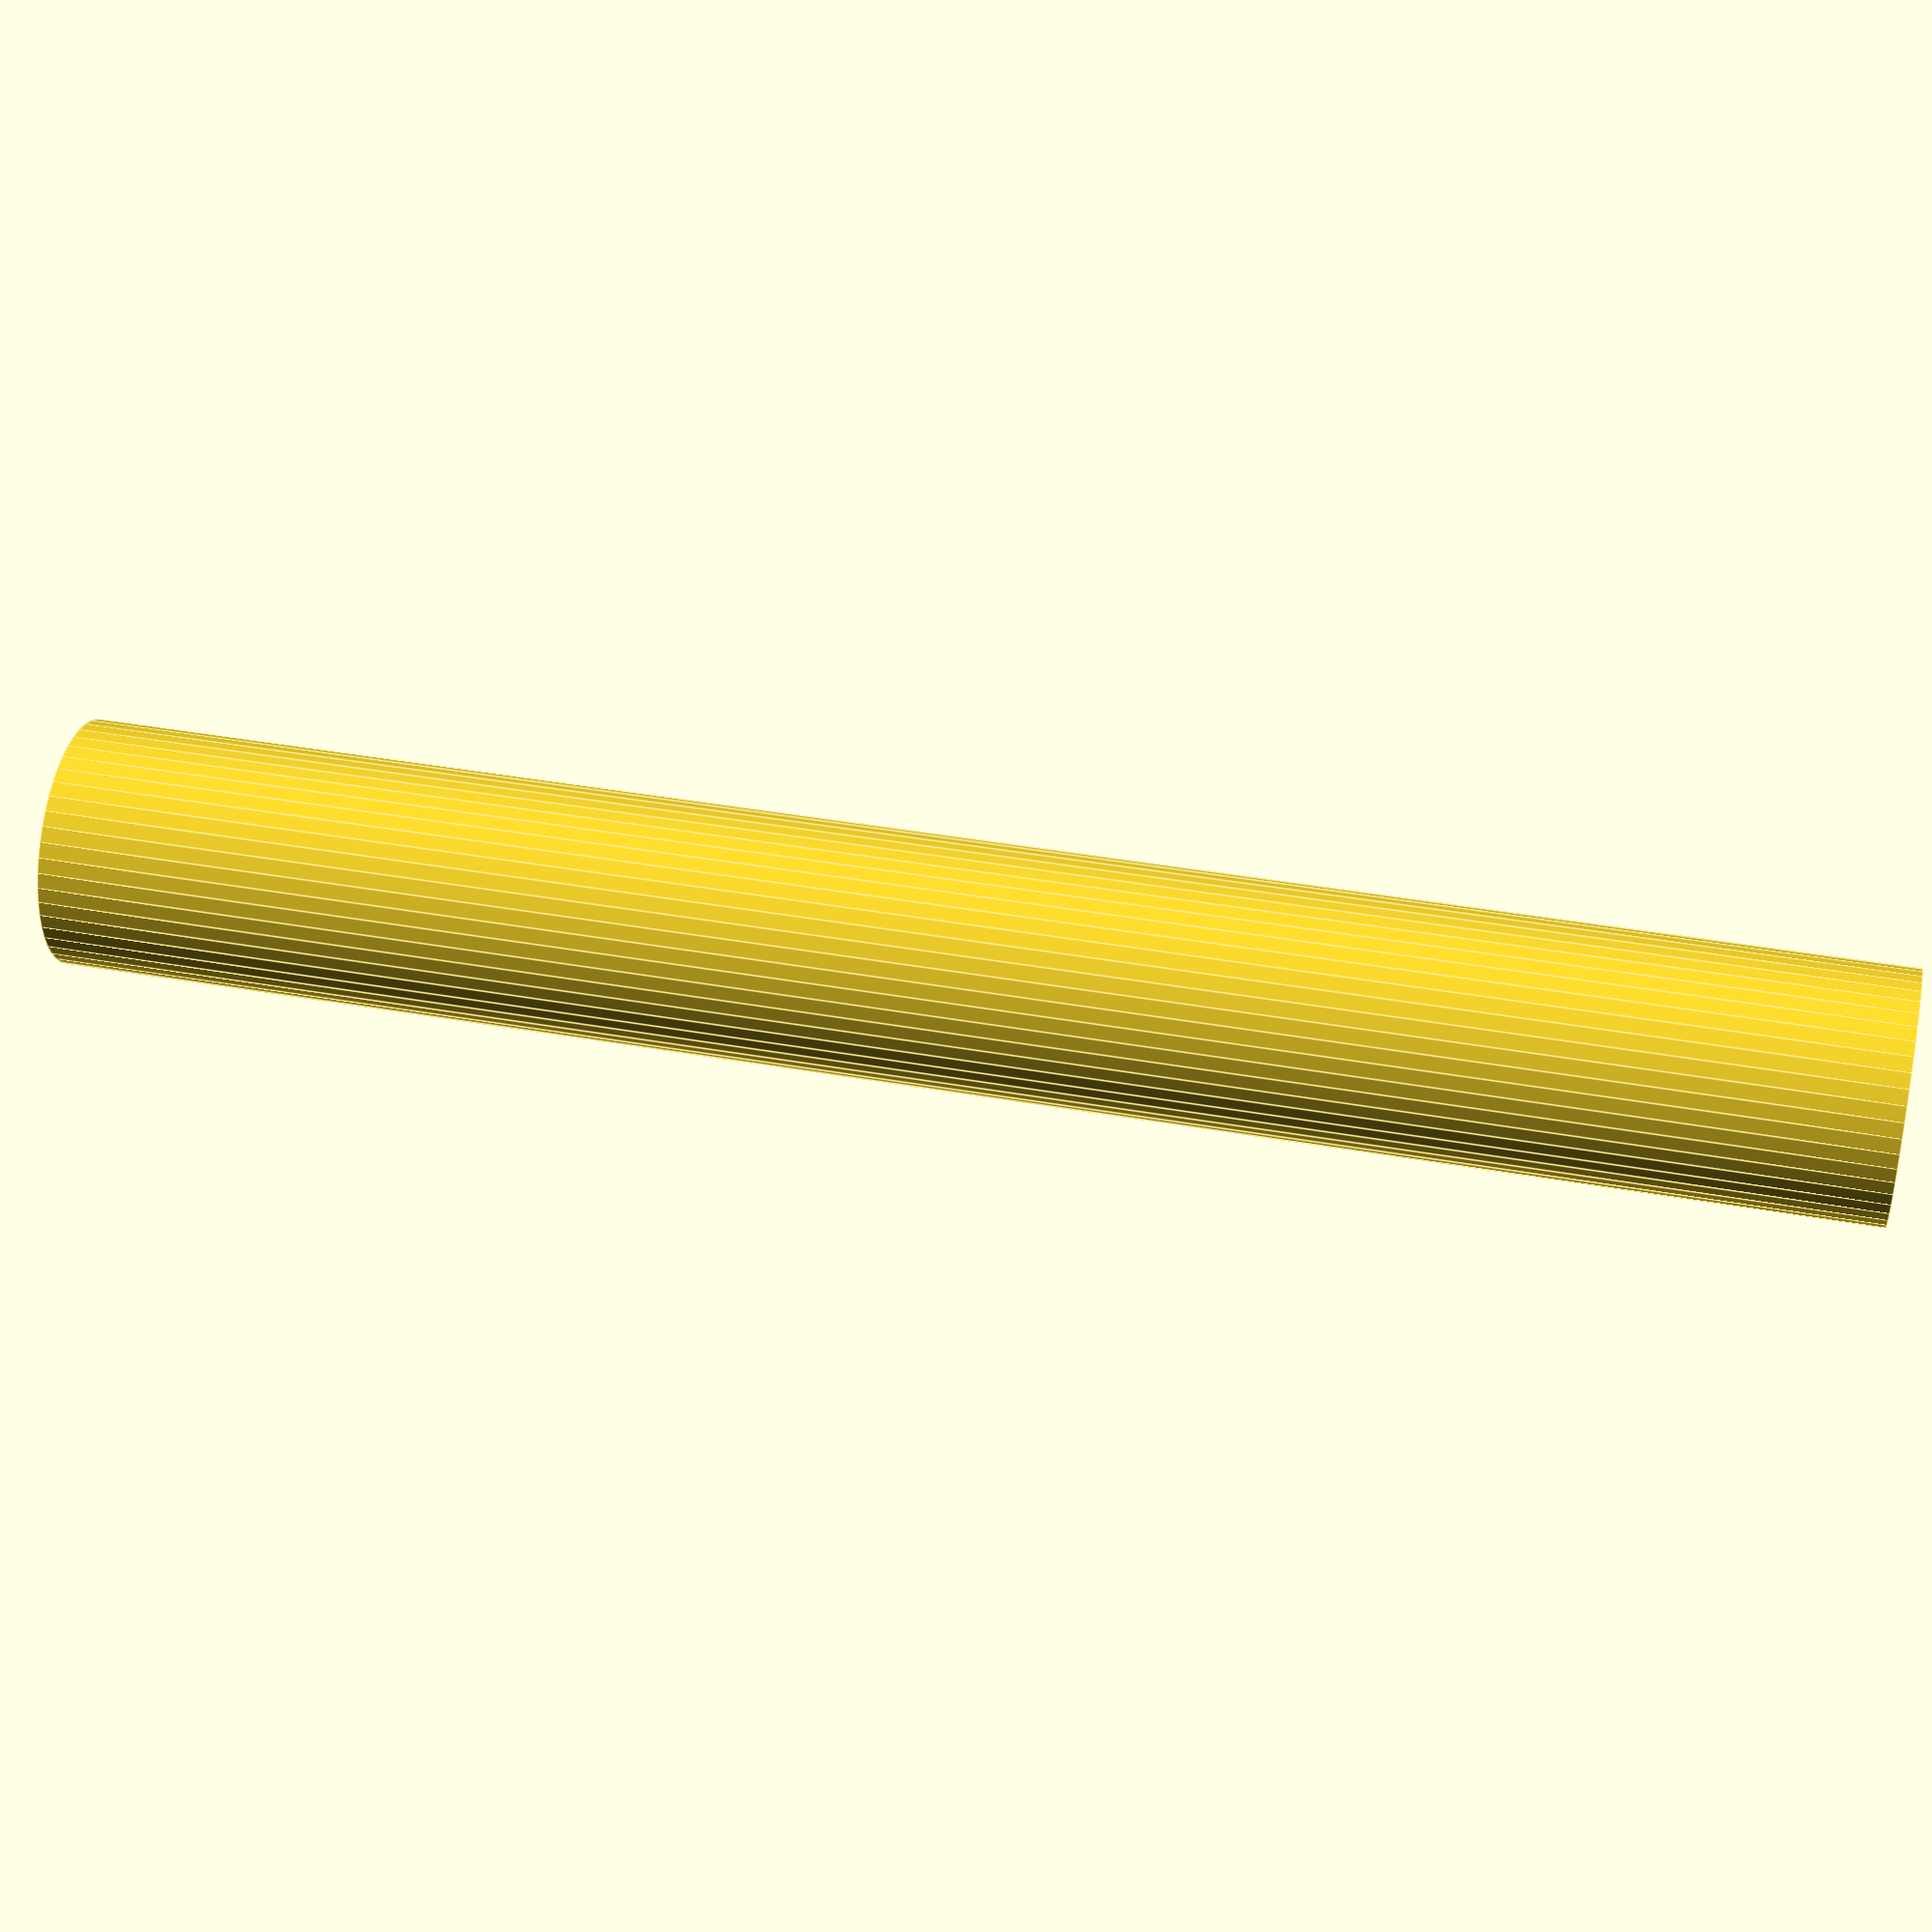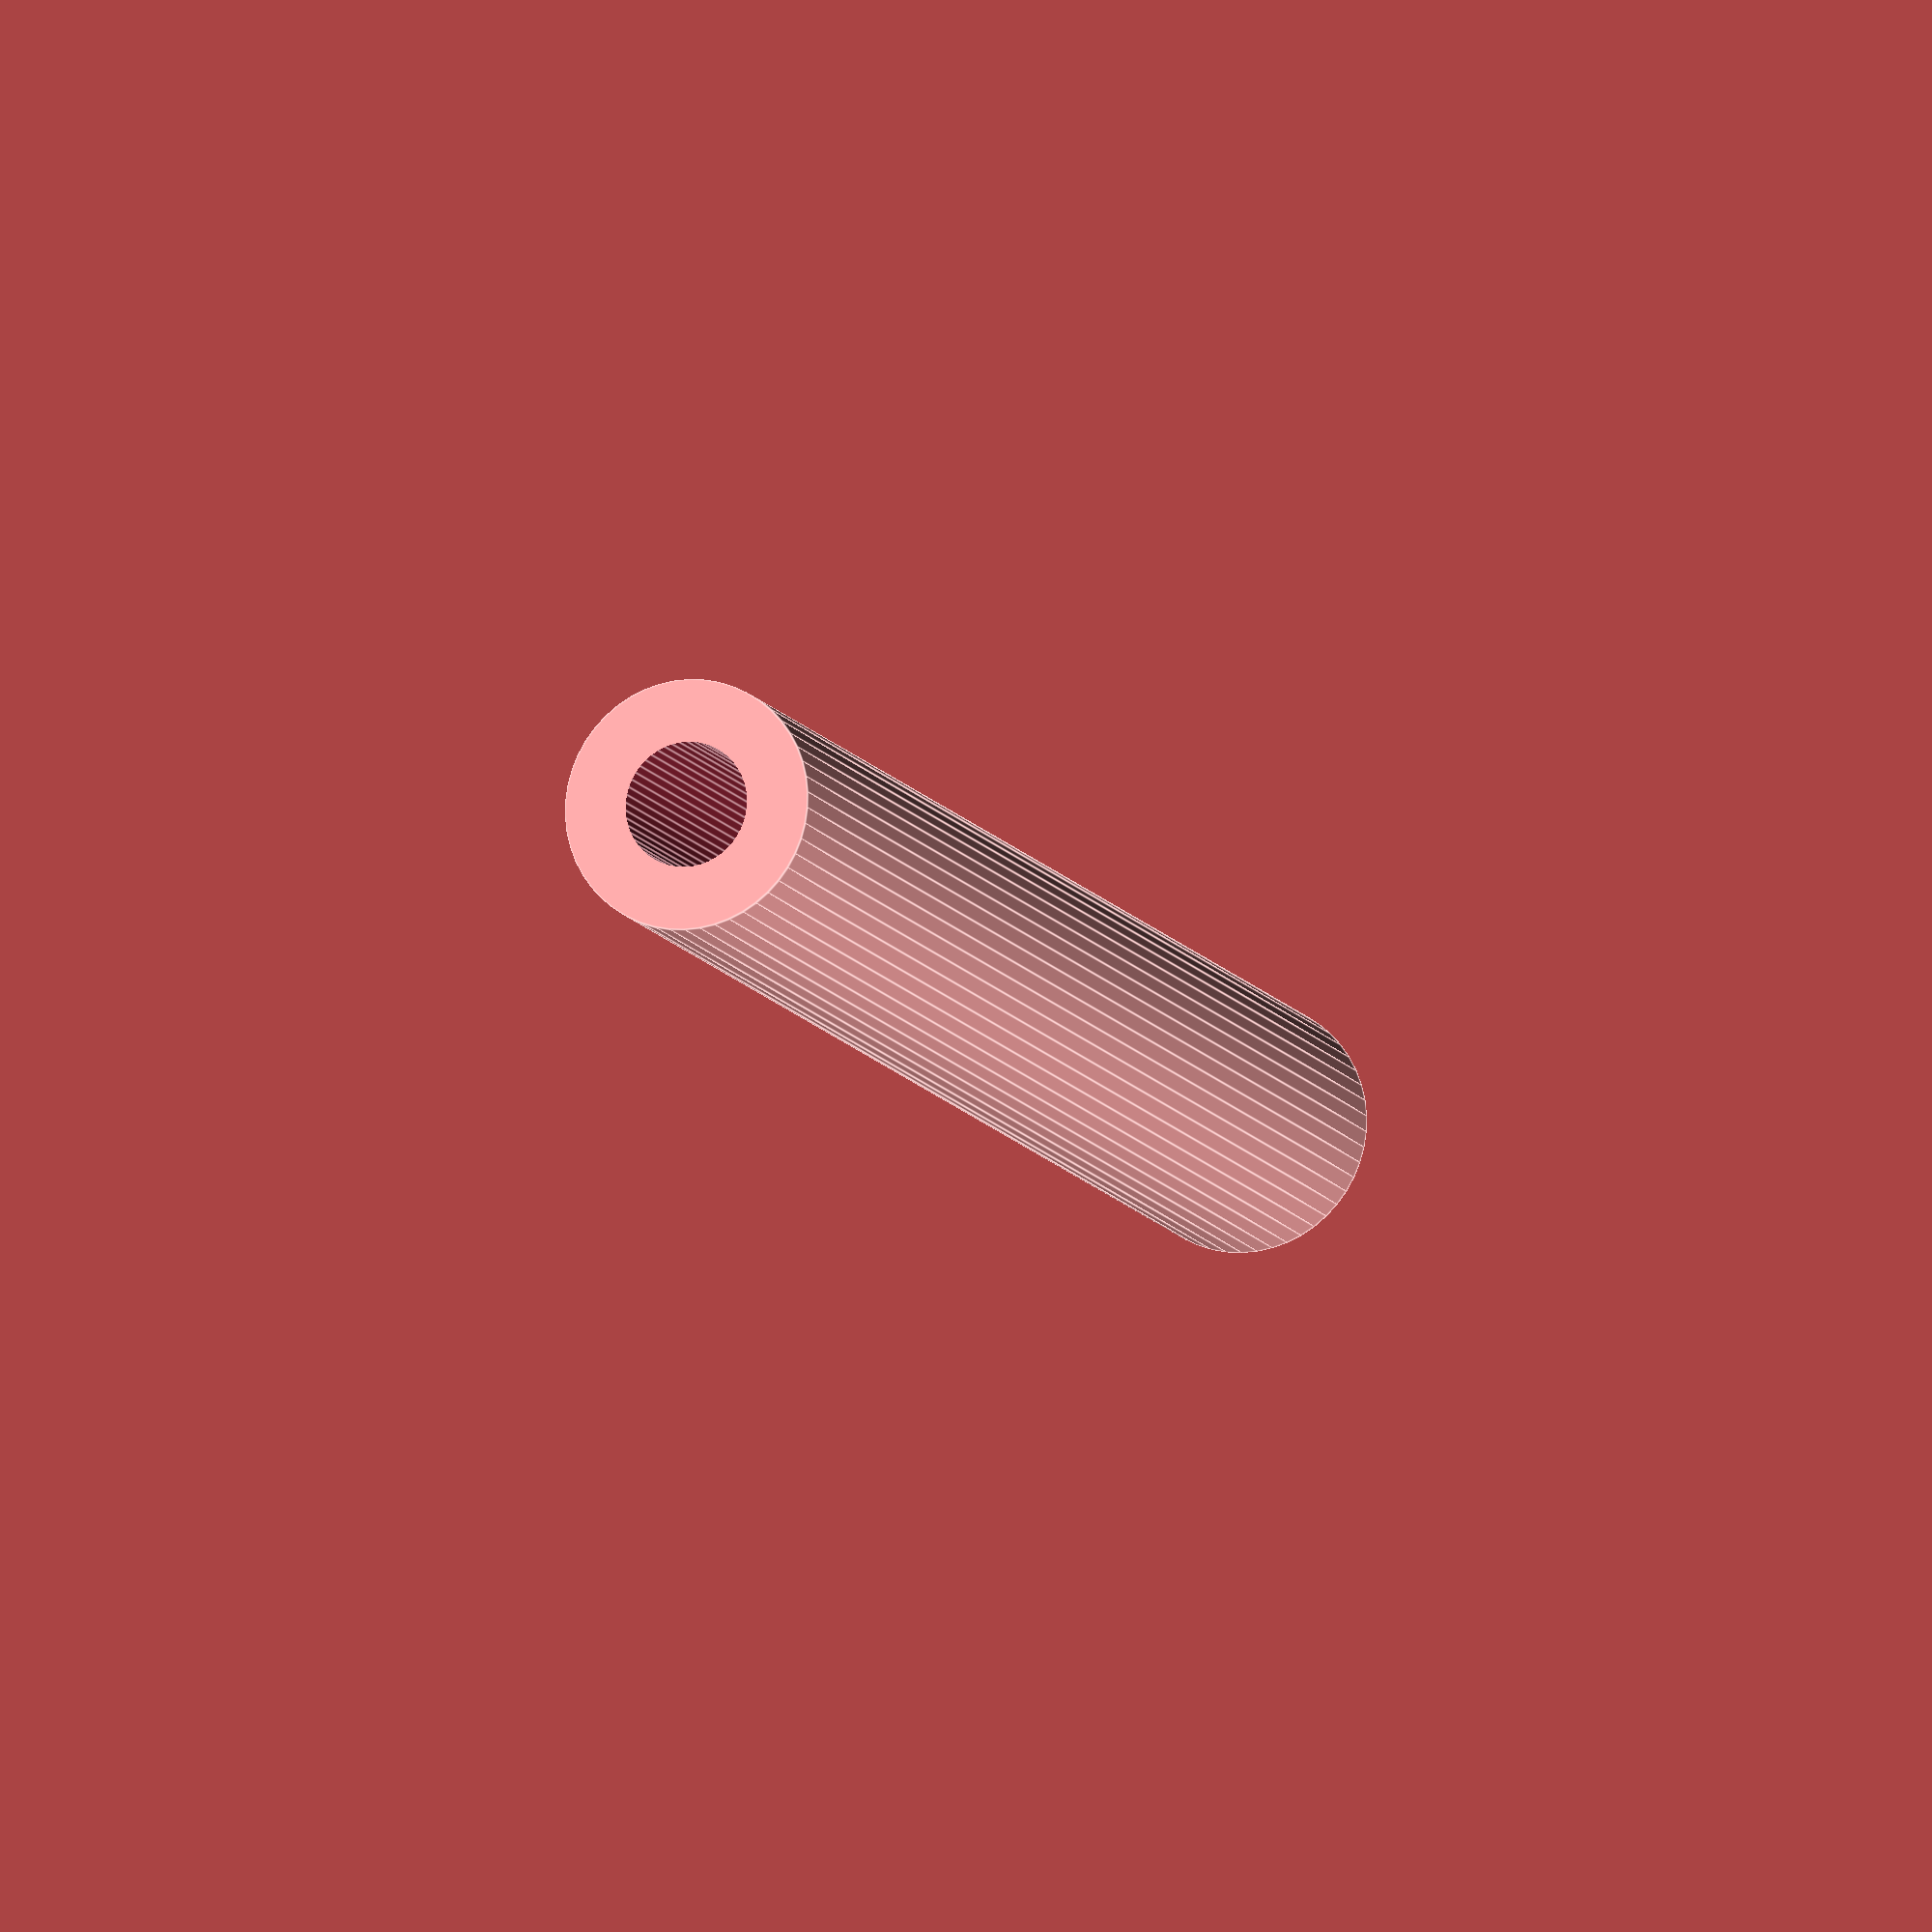
<openscad>
$fn = 50;


difference() {
	union() {
		translate(v = [0, 0, -47.5000000000]) {
			cylinder(h = 95, r = 6.5000000000);
		}
	}
	union() {
		translate(v = [0, 0, -100.0000000000]) {
			cylinder(h = 200, r = 3.2500000000);
		}
	}
}
</openscad>
<views>
elev=138.9 azim=254.6 roll=257.9 proj=p view=edges
elev=10.5 azim=348.0 roll=197.5 proj=o view=edges
</views>
